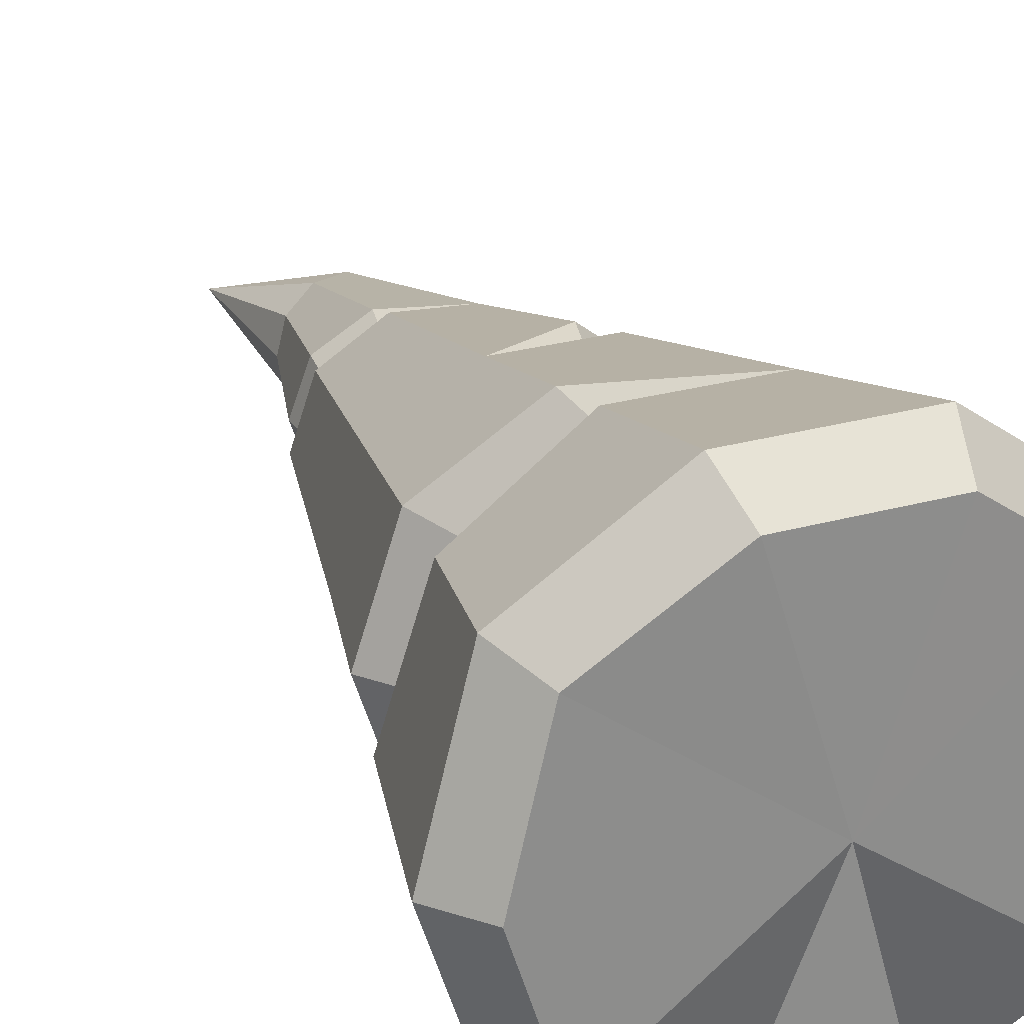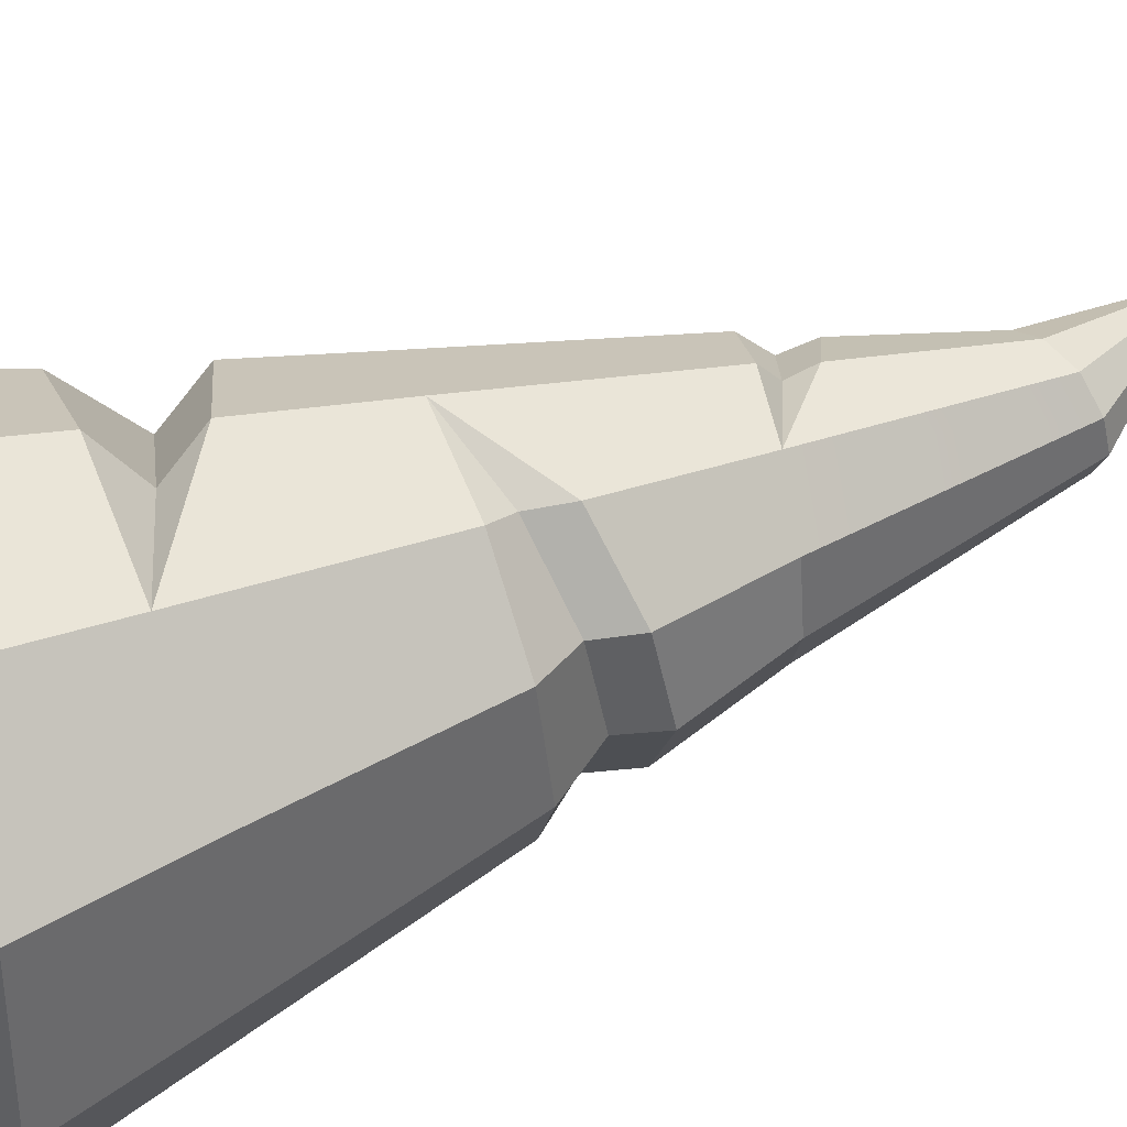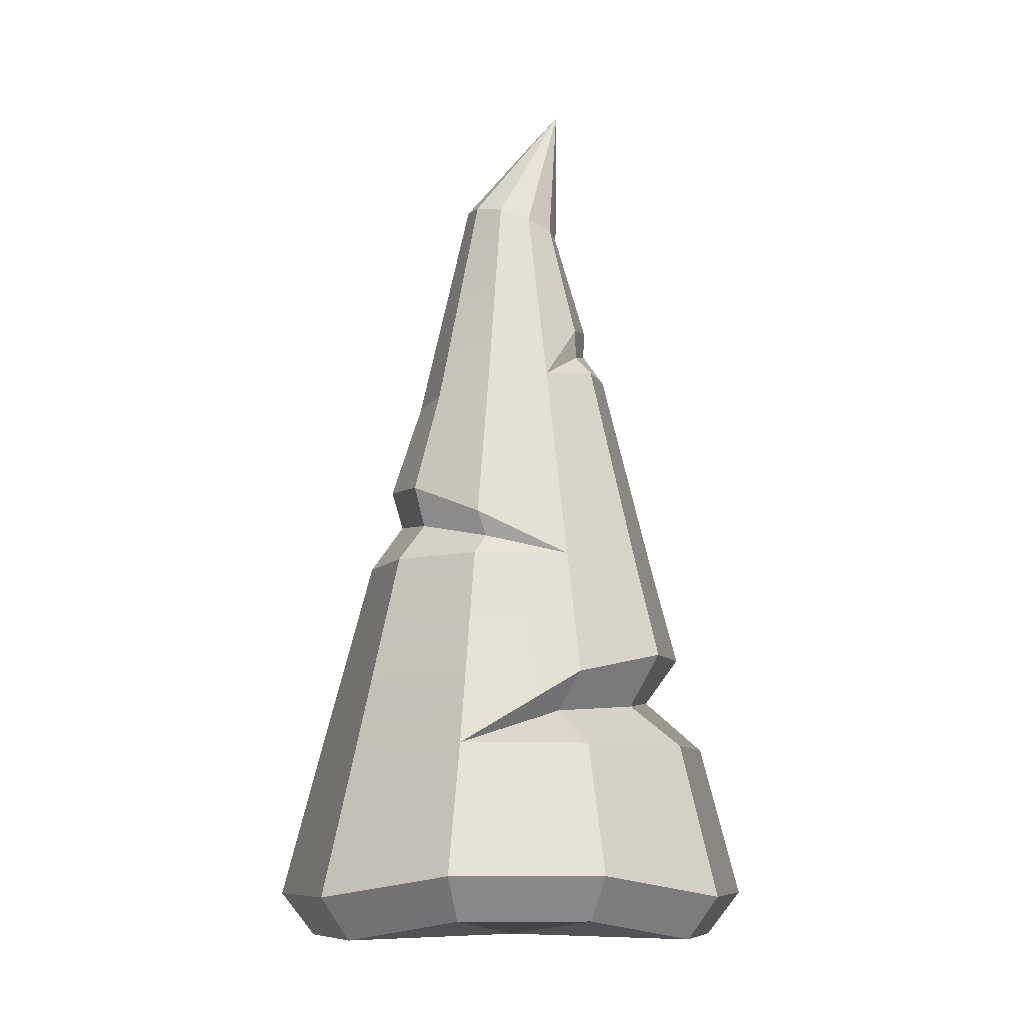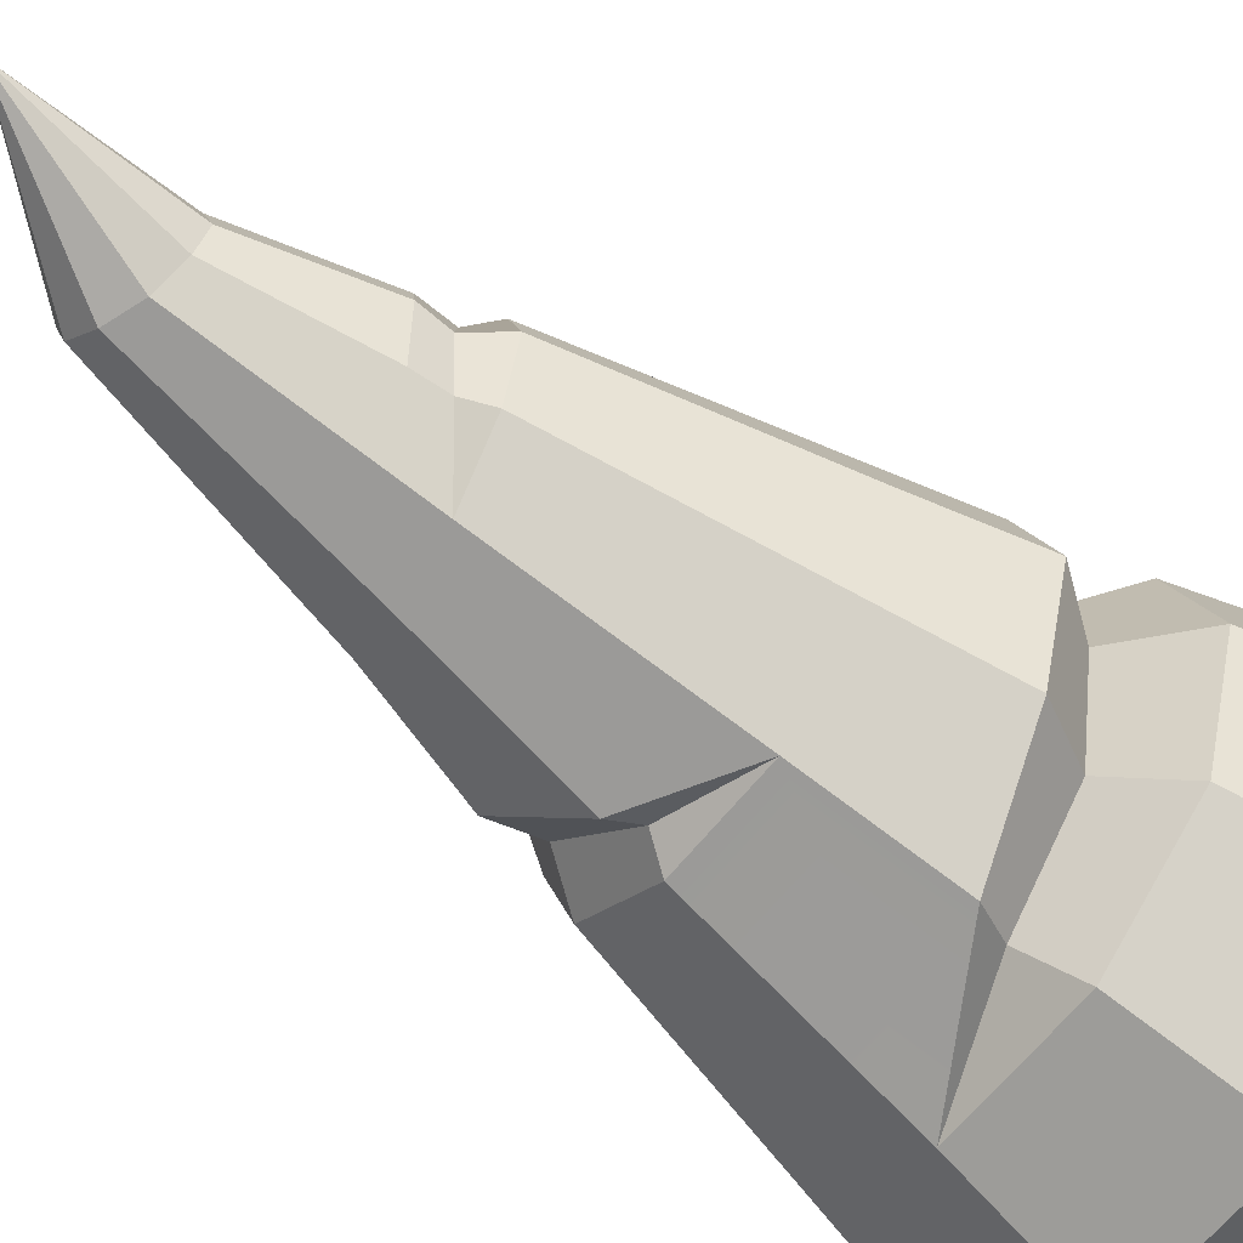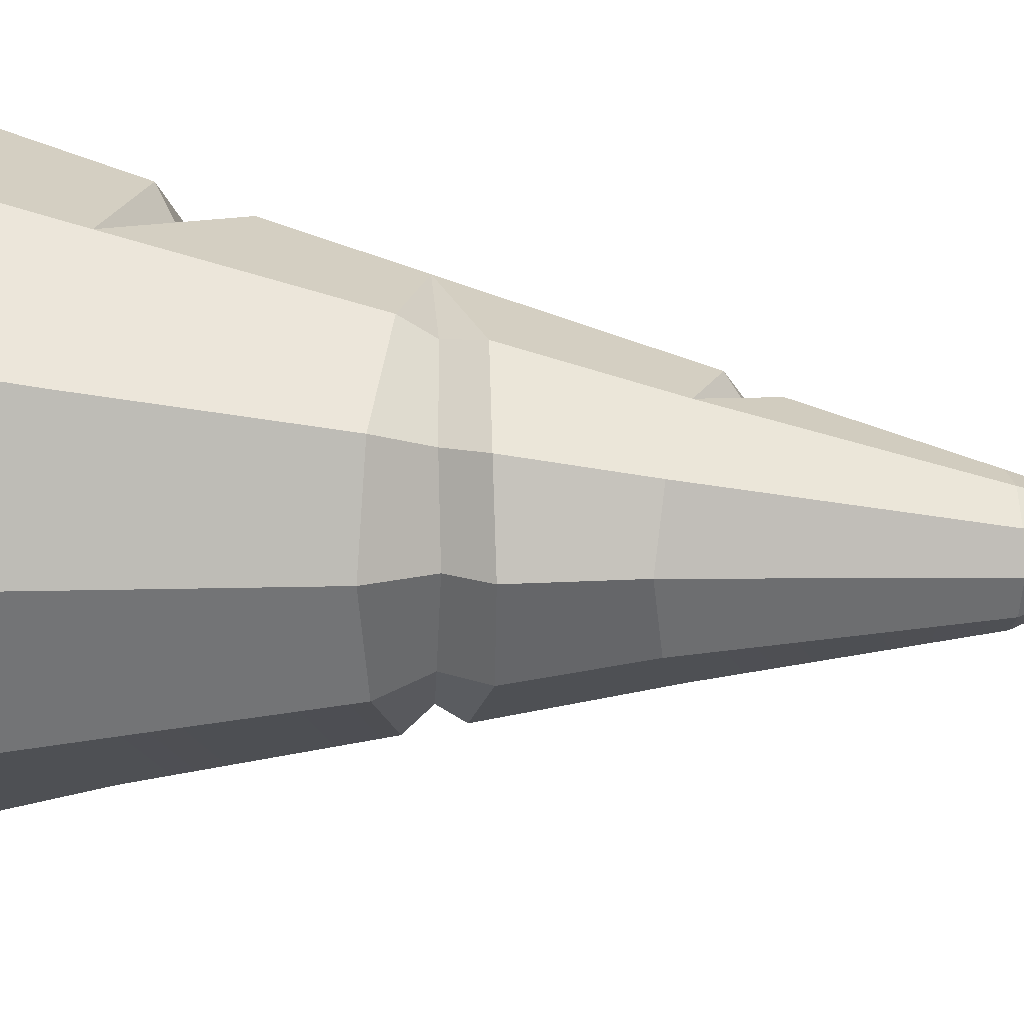
<metadata>
{"format":"obj","ext":"obj","renderer":"f3d","projection":"perspective","resolution":1024,"background":"white","views":[{"elev":25.8,"azim":-24.3,"up":"+Z"},{"elev":57.5,"azim":68.5,"up":"+Z"},{"elev":-9.1,"azim":176.6,"up":"+Y"},{"elev":-63.3,"azim":-128.4,"up":"+Z"},{"elev":19.9,"azim":102.4,"up":"+Z"}]}
</metadata>
<code>
g Christmas_Tree_V2_01
v 0.1111 2.188 -0.08302
v 0.136 2.197 0.001186
v -0.1384 2.515 0.001186
v 0.04248 2.169 -0.136
v 0.1111 2.188 -0.08302
v -0.1384 2.515 0.001186
v -0.04173 2.141 -0.136
v 0.04248 2.169 -0.136
v -0.1384 2.515 0.001186
v 0.1735 0.5376 -0.5384
v -0.1602 0.7372 -0.4885
v -0.1041 0.6312 -0.4261
v -0.1103 2.122 -0.08302
v -0.04173 2.141 -0.136
v -0.1384 2.515 0.001186
v -0.1852 1.71 -0.1298
v -0.0854 1.629 -0.2702
v -0.1821 1.791 -0.136
v -0.1353 2.113 0.001186
v -0.1103 2.122 -0.08302
v -0.1384 2.515 0.001186
v -0.1103 2.122 0.08228
v -0.1353 2.113 0.001186
v -0.1384 2.515 0.001186
v -0.04173 2.141 0.1353
v -0.1103 2.122 0.08228
v -0.1384 2.515 0.001186
v 0.04248 2.169 0.1353
v -0.04173 2.141 0.1353
v -0.1384 2.515 0.001186
v -0.1571 0.7372 0.4877
v 0.1735 0.5376 0.5376
v -0.1041 0.625 0.4285
v 0.1111 2.188 0.08228
v 0.04248 2.169 0.1353
v -0.1384 2.515 0.001186
v 0.136 2.197 0.001186
v 0.1111 2.188 0.08228
v -0.1384 2.515 0.001186
v 0.1735 0.5376 -0.5384
v -0.1041 0.6312 -0.4261
v -0.1758 0.5376 -0.5384
v -0.1041 0.625 0.4285
v 0.1735 0.5376 0.5376
v -0.1758 0.5376 0.5376
v -0.1322 1.077 0.4035
v 0.09238 1.146 0.3505
v 0.1298 1.077 0.4035
v 0.0955 1.133 -0.3512
v -0.1322 1.077 -0.4043
v 0.1298 1.077 -0.4043
v -0.1322 1.077 -0.4043
v 0.0955 1.133 -0.3512
v 0.1205 1.202 -0.3731
v 0.09238 1.146 0.3505
v -0.1322 1.077 0.4035
v 0.1173 1.243 0.363
v -0.0854 1.629 -0.2702
v -0.1852 1.71 -0.1298
v -0.2257 1.654 -0.1672
v -0.07916 1.676 0.2039
v 0.08614 1.601 0.2694
v -0.0854 1.629 0.2694
v 0.4729 0.05109 0.3411
v -0.001186 0.001186 0.001186
v 0.1797 0.001186 0.5532
v 0.1797 0.001186 0.5532
v -0.001186 0.001186 0.001186
v -0.179 0.001186 0.5532
v -0.5813 0.001186 0.001186
v -0.4721 0.001186 -0.3419
v 0.4729 0.001186 -0.3419
v 0.582 0.001186 0.001186
v -0.179 0.001186 0.5532
v -0.001186 0.001186 0.001186
v -0.4721 0.04797 0.3411
v -0.4721 0.04797 0.3411
v -0.001186 0.001186 0.001186
v -0.5813 0.001186 0.001186
v 0.582 0.001186 0.001186
v 0.4729 0.05109 0.3411
v -0.4721 0.001186 -0.3419
v -0.001186 0.001186 0.001186
v -0.179 0.06045 -0.554
v -0.179 0.06045 -0.554
v -0.001186 0.001186 0.001186
v 0.1797 0.06045 -0.554
v 0.1797 0.06045 -0.554
v -0.001186 0.001186 0.001186
v 0.4729 0.001186 -0.3419
v 0.2265 1.579 -0.1672
v 0.2982 1.292 -0.2171
v 0.3637 1.311 0.001186
v 0.2795 1.57 0.001186
v 0.08614 1.601 -0.2702
v 0.1205 1.202 -0.3731
v 0.2982 1.292 -0.2171
v 0.2265 1.579 -0.1672
v 0.04248 2.169 -0.136
v 0.1111 2.188 -0.08302
v -0.2257 1.654 -0.1672
v -0.1322 1.077 -0.4043
v -0.0854 1.629 -0.2702
v -0.3443 1.077 -0.2483
v -0.4035 0.7996 -0.292
v -0.1602 0.7372 -0.4885
v -0.2788 1.664 0.001186
v -0.3443 1.077 -0.2483
v -0.2257 1.654 -0.1672
v -0.4254 1.077 0.001186
v -0.4971 0.8059 0.001186
v -0.4035 0.7996 -0.292
v -0.2257 1.654 0.1665
v -0.4254 1.077 0.001186
v -0.2788 1.664 0.001186
v -0.3443 1.077 0.2507
v -0.4971 0.8059 0.001186
v -0.4004 0.8059 0.2912
v -0.0854 1.629 0.2694
v -0.3443 1.077 0.2507
v -0.2257 1.654 0.1665
v -0.1322 1.077 0.4035
v -0.4004 0.8059 0.2912
v -0.1571 0.7372 0.4877
v 0.08614 1.601 0.2694
v 0.1173 1.243 0.363
v -0.1322 1.077 0.4035
v 0.08614 1.601 0.2694
v -0.0854 1.629 0.2694
v 0.1298 1.077 0.4035
v -0.1571 0.7372 0.4877
v 0.1735 0.5376 0.5376
v -0.2102 0.1197 0.6437
v -0.1758 0.5376 0.5376
v 0.2078 0.1197 0.6437
v 0.2982 1.289 0.2164
v 0.1173 1.243 0.363
v 0.08614 1.601 0.2694
v 0.2265 1.579 0.1665
v 0.1111 2.188 0.08228
v 0.04248 2.169 0.1353
v 0.3637 1.311 0.001186
v 0.2982 1.289 0.2164
v 0.2265 1.579 0.1665
v 0.2795 1.57 0.001186
v 0.1111 2.188 -0.08302
v 0.2265 1.579 -0.1672
v 0.2795 1.57 0.001186
v 0.136 2.197 0.001186
v 0.6756 0.1197 0.001186
v 0.4573 0.5376 -0.3325
v 0.5477 0.1197 -0.398
v 0.5665 0.5376 0.001186
v 0.3419 1.077 -0.2483
v 0.423 1.077 0.001186
v 0.5477 0.1197 -0.398
v 0.1735 0.5376 -0.5384
v 0.2078 0.1821 -0.6413
v 0.4573 0.5376 -0.3325
v 0.1298 1.077 -0.4043
v 0.3419 1.077 -0.2483
v -0.04173 2.141 -0.136
v 0.08614 1.601 -0.2702
v 0.04248 2.169 -0.136
v -0.0854 1.629 -0.2702
v 0.1205 1.202 -0.3731
v -0.1322 1.077 -0.4043
v 0.1735 0.5376 -0.5384
v 0.1298 1.077 -0.4043
v -0.1602 0.7372 -0.4885
v 0.2078 0.1821 -0.6413
v -0.1758 0.5376 -0.5384
v -0.2102 0.1821 -0.6413
v -0.2102 0.1821 -0.6413
v -0.1758 0.5376 -0.5384
v -0.4565 0.5376 -0.3325
v -0.547 0.1197 -0.398
v -0.1602 0.7372 -0.4885
v -0.4035 0.7996 -0.292
v -0.3256 0.653 -0.2608
v -0.1041 0.6312 -0.4261
v -0.2195 1.742 -0.005052
v -0.1852 1.71 -0.1298
v -0.1821 1.791 -0.136
v -0.2226 1.816 -0.001933
v -0.4565 0.5376 -0.3325
v -0.5657 0.5376 0.001186
v -0.6749 0.1197 0.001186
v -0.547 0.1197 -0.398
v -0.4035 0.7996 -0.292
v -0.4971 0.8059 0.001186
v -0.4035 0.678 0.001186
v -0.3256 0.653 -0.2608
v -0.1821 1.795 0.1353
v -0.1852 1.713 0.1197
v -0.2195 1.742 -0.005052
v -0.2226 1.816 -0.001933
v -0.6749 0.1197 0.001186
v -0.5657 0.5376 0.001186
v -0.4565 0.5376 0.3318
v -0.547 0.1665 0.3973
v -0.4035 0.678 0.001186
v -0.4971 0.8059 0.001186
v -0.4004 0.8059 0.2912
v -0.3193 0.6749 0.2569
v -0.07292 1.742 0.232
v -0.07916 1.676 0.2039
v -0.1852 1.713 0.1197
v -0.1821 1.795 0.1353
v -0.547 0.1665 0.3973
v -0.4565 0.5376 0.3318
v -0.1758 0.5376 0.5376
v -0.2102 0.1197 0.6437
v -0.3193 0.6749 0.2569
v -0.4004 0.8059 0.2912
v -0.1571 0.7372 0.4877
v -0.1041 0.625 0.4285
v -0.07916 1.676 0.2039
v -0.07292 1.742 0.232
v 0.08614 1.601 0.2694
v 0.08614 1.601 0.2694
v 0.2078 0.1197 0.6437
v 0.4573 0.5376 0.3318
v 0.5477 0.1727 0.3973
v 0.1735 0.5376 0.5376
v 0.3419 1.077 0.2507
v 0.1298 1.077 0.4035
v 0.136 2.197 0.001186
v 0.2795 1.57 0.001186
v 0.2265 1.579 0.1665
v 0.1111 2.188 0.08228
v 0.5477 0.1727 0.3973
v 0.5665 0.5376 0.001186
v 0.6756 0.1197 0.001186
v 0.4573 0.5376 0.3318
v 0.423 1.077 0.001186
v 0.3419 1.077 0.2507
v -0.1041 0.6312 -0.4261
v -0.3256 0.653 -0.2608
v -0.4565 0.5376 -0.3325
v -0.1758 0.5376 -0.5384
v -0.3256 0.653 -0.2608
v -0.4035 0.678 0.001186
v -0.5657 0.5376 0.001186
v -0.4565 0.5376 -0.3325
v -0.5657 0.5376 0.001186
v -0.4035 0.678 0.001186
v -0.3193 0.6749 0.2569
v -0.4565 0.5376 0.3318
v -0.4565 0.5376 0.3318
v -0.3193 0.6749 0.2569
v -0.1041 0.625 0.4285
v -0.1758 0.5376 0.5376
v 0.09238 1.146 0.3505
v 0.2702 1.186 0.2102
v 0.3419 1.077 0.2507
v 0.1298 1.077 0.4035
v 0.2702 1.186 0.2102
v 0.3325 1.205 0.001186
v 0.423 1.077 0.001186
v 0.3419 1.077 0.2507
v 0.423 1.077 0.001186
v 0.3325 1.205 0.001186
v 0.2702 1.18 -0.2109
v 0.3419 1.077 -0.2483
v 0.3419 1.077 -0.2483
v 0.2702 1.18 -0.2109
v 0.0955 1.133 -0.3512
v 0.1298 1.077 -0.4043
v 0.1205 1.202 -0.3731
v 0.0955 1.133 -0.3512
v 0.2702 1.18 -0.2109
v 0.2982 1.292 -0.2171
v 0.2982 1.292 -0.2171
v 0.2702 1.18 -0.2109
v 0.3325 1.205 0.001186
v 0.3637 1.311 0.001186
v 0.3325 1.205 0.001186
v 0.2702 1.186 0.2102
v 0.2982 1.289 0.2164
v 0.3637 1.311 0.001186
v 0.2702 1.186 0.2102
v 0.09238 1.146 0.3505
v 0.1173 1.243 0.363
v 0.2982 1.289 0.2164
v 0.04248 2.169 0.1353
v 0.08614 1.601 0.2694
v -0.07292 1.742 0.232
v -0.04173 2.141 0.1353
v -0.04173 2.141 0.1353
v -0.07292 1.742 0.232
v -0.1821 1.795 0.1353
v -0.1103 2.122 0.08228
v -0.1103 2.122 0.08228
v -0.1821 1.795 0.1353
v -0.2226 1.816 -0.001933
v -0.1353 2.113 0.001186
v -0.2226 1.816 -0.001933
v -0.1821 1.791 -0.136
v -0.1103 2.122 -0.08302
v -0.1353 2.113 0.001186
v -0.1103 2.122 -0.08302
v -0.1821 1.791 -0.136
v -0.0854 1.629 -0.2702
v -0.04173 2.141 -0.136
v -0.1852 1.71 -0.1298
v -0.2195 1.742 -0.005052
v -0.2788 1.664 0.001186
v -0.2257 1.654 -0.1672
v -0.2788 1.664 0.001186
v -0.2195 1.742 -0.005052
v -0.1852 1.713 0.1197
v -0.2257 1.654 0.1665
v -0.2257 1.654 0.1665
v -0.1852 1.713 0.1197
v -0.07916 1.676 0.2039
v -0.0854 1.629 0.2694
v 0.6756 0.1197 0.001186
v 0.5477 0.1197 -0.398
v 0.4729 0.001186 -0.3419
v 0.582 0.001186 0.001186
v 0.5477 0.1197 -0.398
v 0.2078 0.1821 -0.6413
v 0.1797 0.06045 -0.554
v 0.4729 0.001186 -0.3419
v 0.2078 0.1821 -0.6413
v -0.2102 0.1821 -0.6413
v -0.179 0.06045 -0.554
v 0.1797 0.06045 -0.554
v -0.2102 0.1821 -0.6413
v -0.547 0.1197 -0.398
v -0.4721 0.001186 -0.3419
v -0.179 0.06045 -0.554
v -0.547 0.1197 -0.398
v -0.6749 0.1197 0.001186
v -0.5813 0.001186 0.001186
v -0.4721 0.001186 -0.3419
v -0.6749 0.1197 0.001186
v -0.547 0.1665 0.3973
v -0.4721 0.04797 0.3411
v -0.5813 0.001186 0.001186
v -0.547 0.1665 0.3973
v -0.2102 0.1197 0.6437
v -0.179 0.001186 0.5532
v -0.4721 0.04797 0.3411
v -0.2102 0.1197 0.6437
v 0.2078 0.1197 0.6437
v 0.1797 0.001186 0.5532
v -0.179 0.001186 0.5532
v 0.2078 0.1197 0.6437
v 0.5477 0.1727 0.3973
v 0.4729 0.05109 0.3411
v 0.1797 0.001186 0.5532
v 0.5477 0.1727 0.3973
v 0.6756 0.1197 0.001186
v 0.582 0.001186 0.001186
v 0.4729 0.05109 0.3411
g Christmas_Tree_V2_01_0
f 3 2 1
f 6 5 4
f 9 8 7
f 12 11 10
f 15 14 13
f 18 17 16
f 21 20 19
f 24 23 22
f 27 26 25
f 30 29 28
f 33 32 31
f 36 35 34
f 39 38 37
f 42 41 40
f 45 44 43
f 48 47 46
f 51 50 49
f 54 53 52
f 57 56 55
f 60 59 58
f 63 62 61
f 66 65 64
f 69 68 67
f 71 68 70
f 73 68 72
f 76 75 74
f 79 78 77
f 81 78 80
f 84 83 82
f 87 86 85
f 90 89 88
f 93 92 91
f 94 93 91
f 97 96 95
f 98 97 95
f 98 95 99
f 100 98 99
f 103 102 101
f 102 104 101
f 104 102 105
f 102 106 105
f 109 108 107
f 108 110 107
f 110 108 111
f 108 112 111
f 115 114 113
f 114 116 113
f 114 117 116
f 117 118 116
f 121 120 119
f 120 122 119
f 120 123 122
f 123 124 122
f 127 126 125
f 125 128 127
f 128 129 127
f 127 131 130
f 131 132 130
f 132 134 133
f 135 132 133
f 138 137 136
f 139 138 136
f 138 139 140
f 141 138 140
f 144 143 142
f 145 144 142
f 148 147 146
f 149 148 146
f 152 151 150
f 151 153 150
f 151 154 153
f 154 155 153
f 158 157 156
f 157 159 156
f 157 160 159
f 160 161 159
f 164 163 162
f 163 165 162
f 163 166 165
f 166 167 165
f 167 169 168
f 170 167 168
f 172 168 171
f 173 172 171
f 176 175 174
f 177 176 174
f 180 179 178
f 181 180 178
f 184 183 182
f 185 184 182
f 188 187 186
f 189 188 186
f 192 191 190
f 193 192 190
f 196 195 194
f 197 196 194
f 200 199 198
f 201 200 198
f 204 203 202
f 205 204 202
f 208 207 206
f 209 208 206
f 212 211 210
f 213 212 210
f 216 215 214
f 217 216 214
f 220 219 218
f 221 220 218
f 224 223 222
f 223 225 222
f 223 226 225
f 226 227 225
f 230 229 228
f 231 230 228
f 234 233 232
f 233 235 232
f 233 236 235
f 236 237 235
f 240 239 238
f 241 240 238
f 244 243 242
f 245 244 242
f 248 247 246
f 249 248 246
f 252 251 250
f 253 252 250
f 256 255 254
f 257 256 254
f 260 259 258
f 261 260 258
f 264 263 262
f 265 264 262
f 268 267 266
f 269 268 266
f 272 271 270
f 273 272 270
f 276 275 274
f 277 276 274
f 280 279 278
f 281 280 278
f 284 283 282
f 285 284 282
f 288 287 286
f 289 288 286
f 292 291 290
f 293 292 290
f 296 295 294
f 297 296 294
f 300 299 298
f 301 300 298
f 304 303 302
f 305 304 302
f 308 307 306
f 309 308 306
f 312 311 310
f 313 312 310
f 316 315 314
f 317 316 314
f 320 319 318
f 321 320 318
f 324 323 322
f 325 324 322
f 328 327 326
f 329 328 326
f 332 331 330
f 333 332 330
f 336 335 334
f 337 336 334
f 340 339 338
f 341 340 338
f 344 343 342
f 345 344 342
f 348 347 346
f 349 348 346
f 352 351 350
f 353 352 350
f 356 355 354
f 357 356 354

</code>
